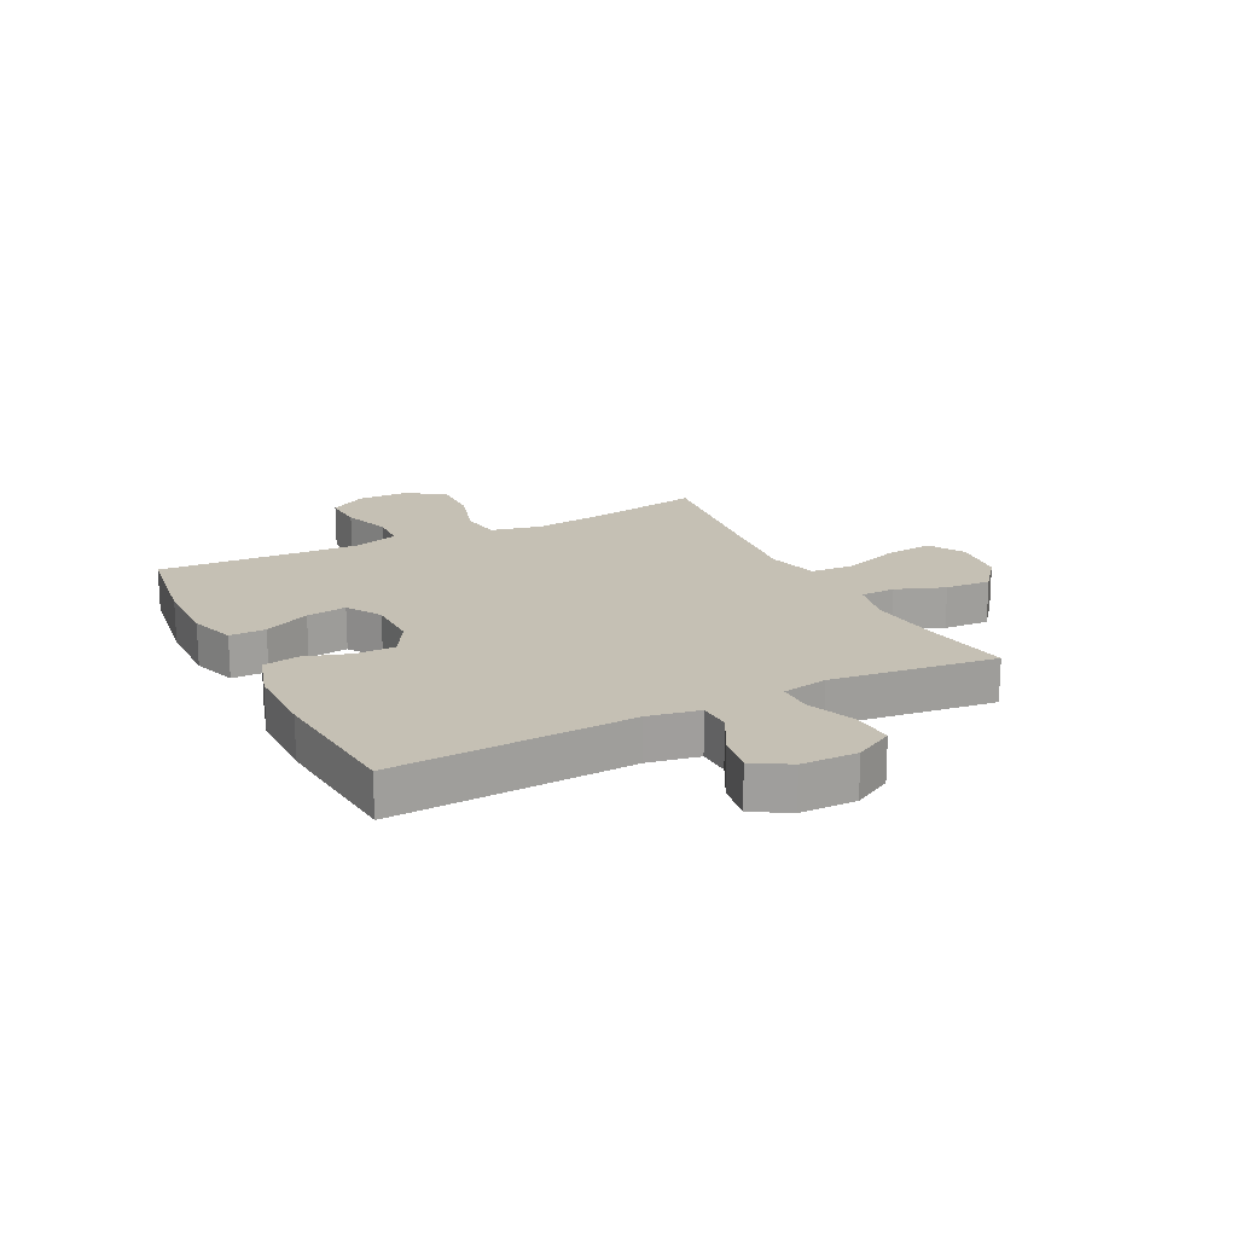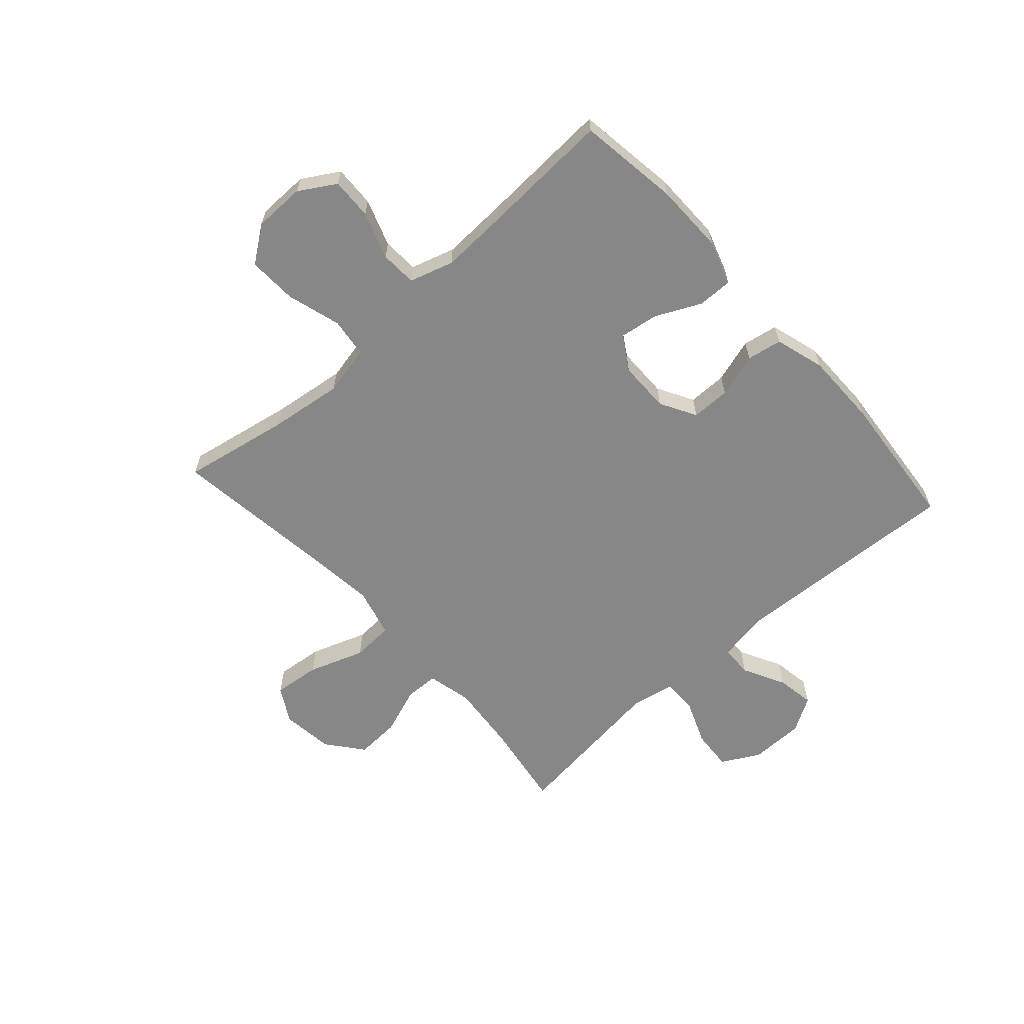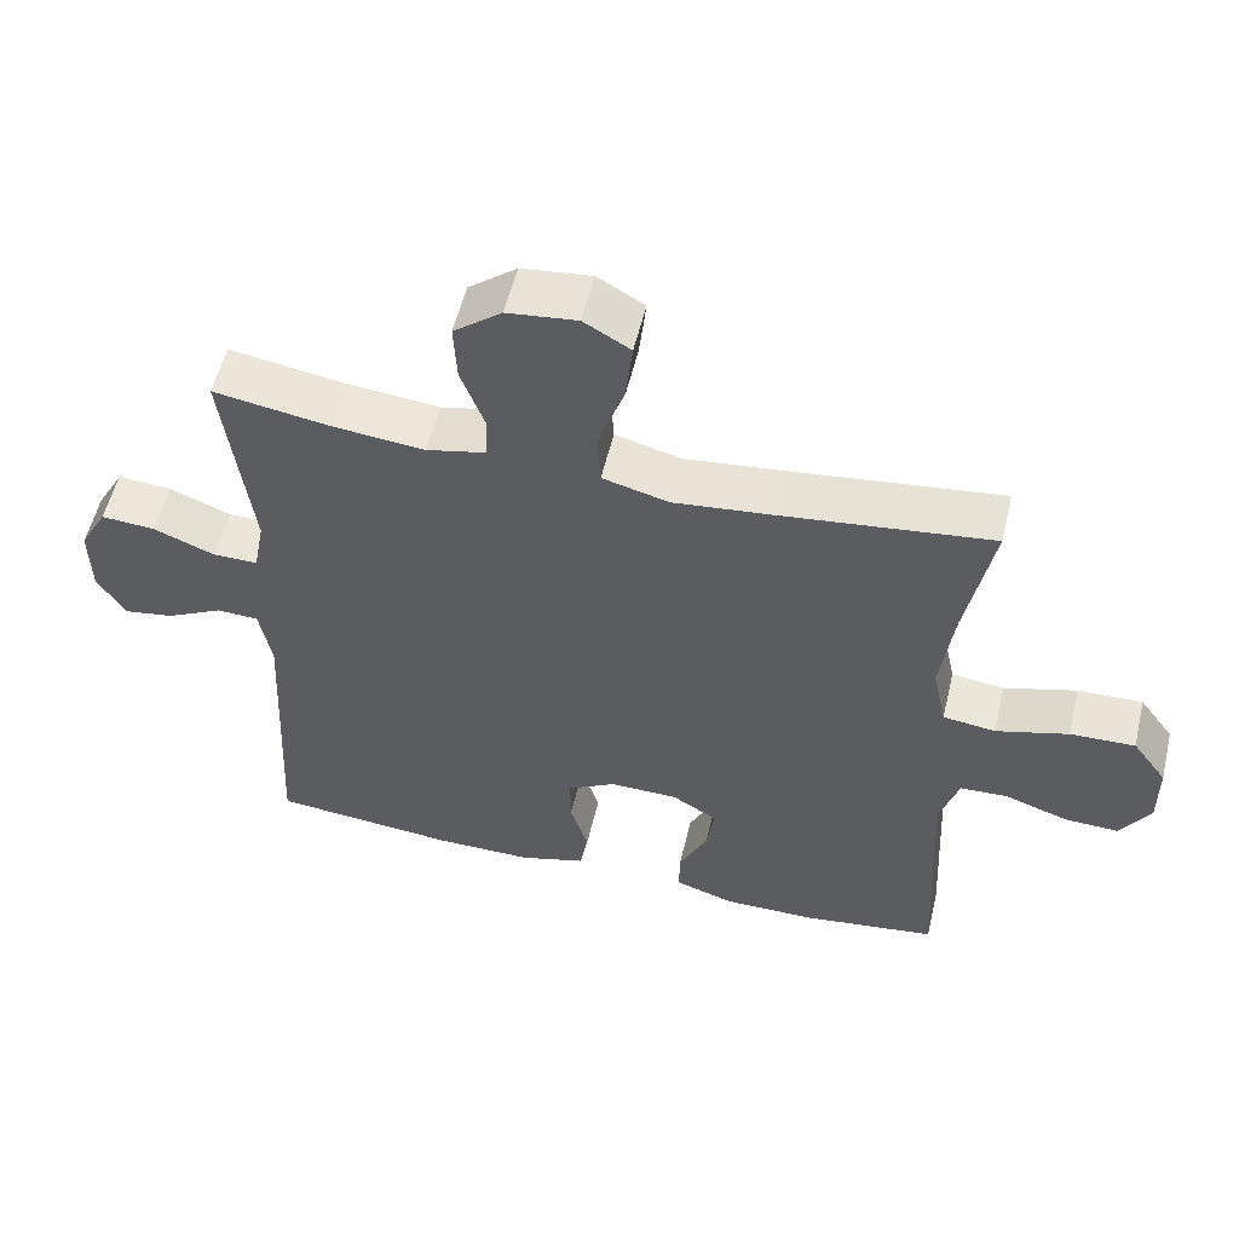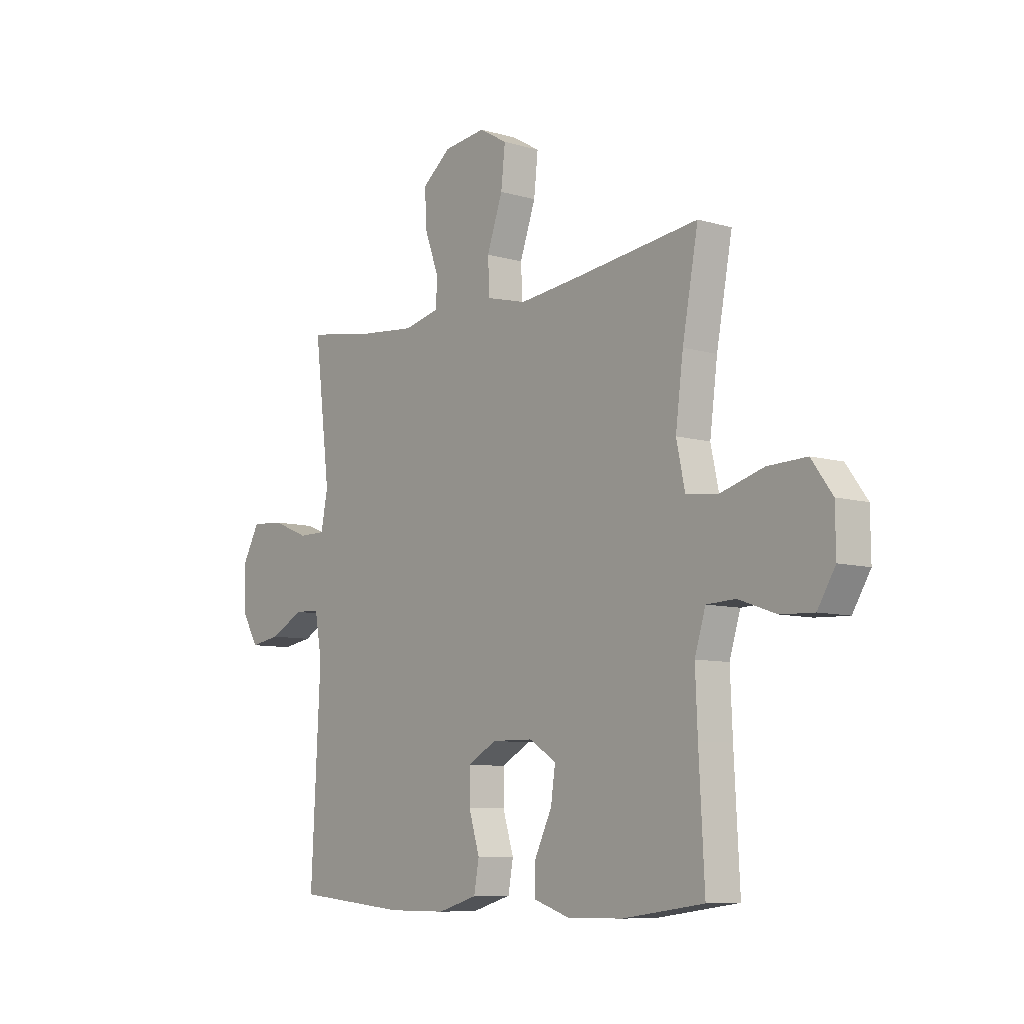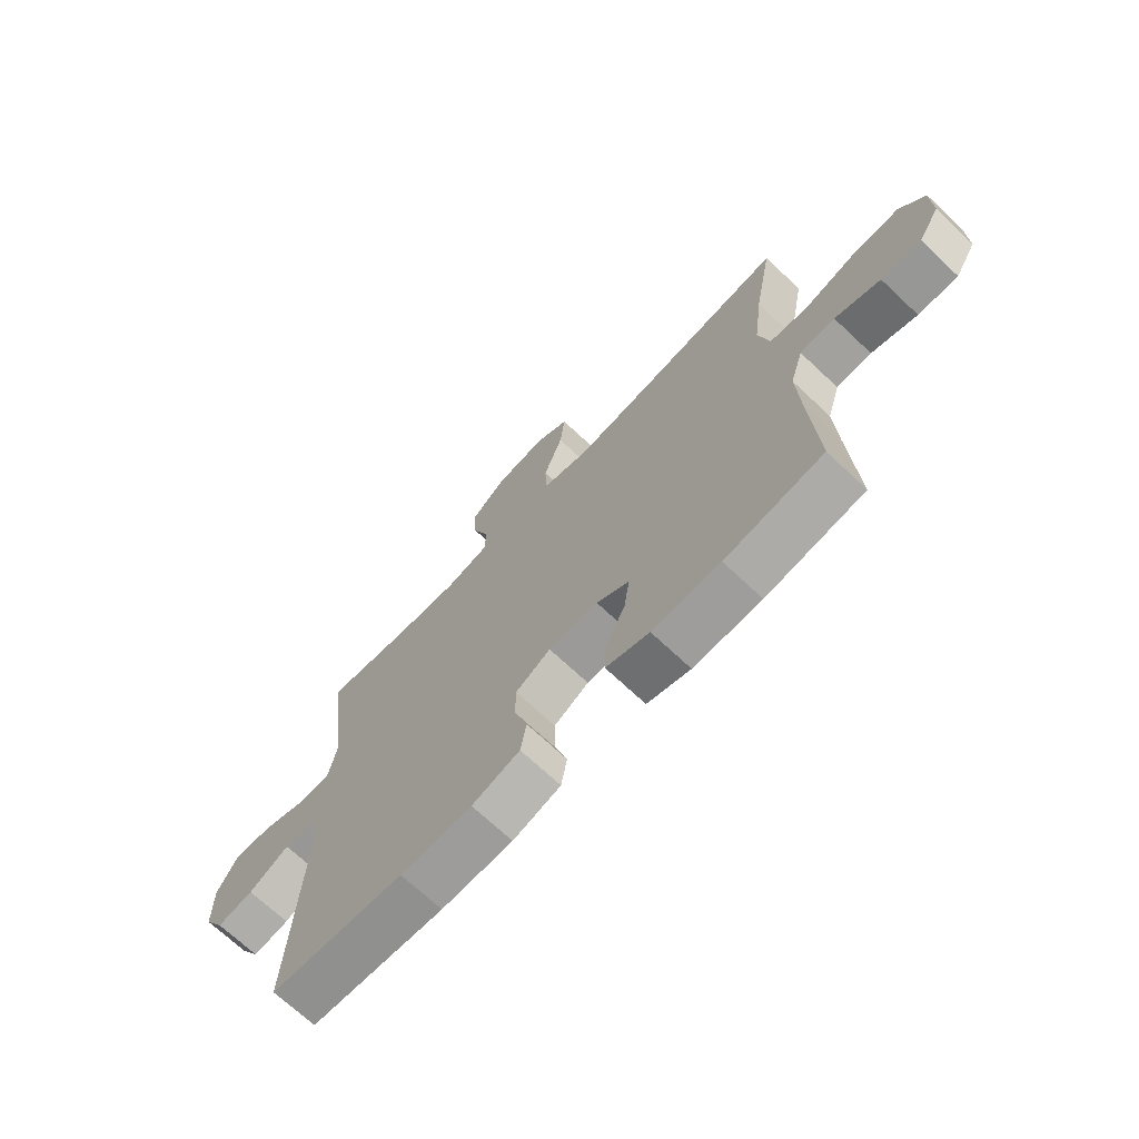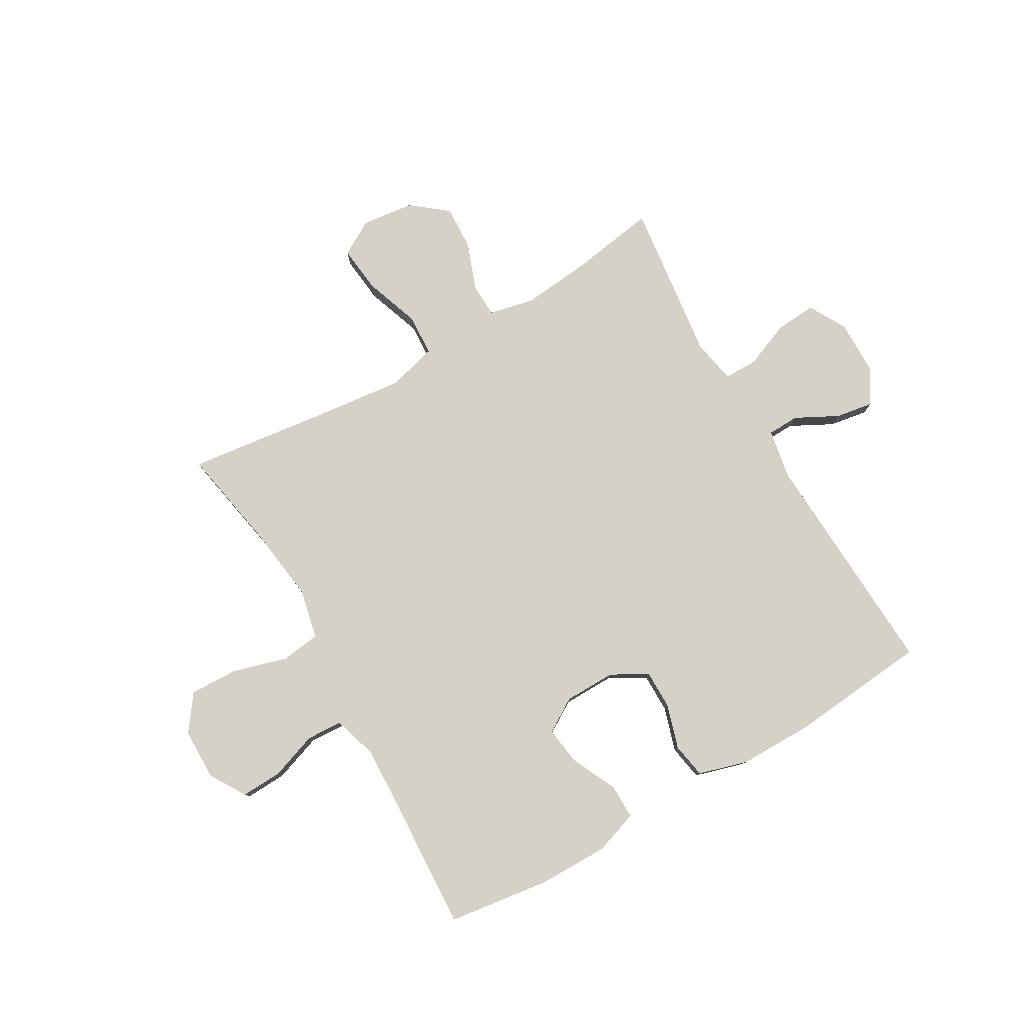
<metadata>
{"format":"obj","ext":"obj","renderer":"f3d","projection":"perspective","resolution":1024,"background":"white","views":[{"elev":18.4,"azim":-116.6,"up":"+Y"},{"elev":-62.3,"azim":132.0,"up":"+Y"},{"elev":55.6,"azim":13.4,"up":"+Z"},{"elev":-8.3,"azim":51.2,"up":"+Z"},{"elev":-70.0,"azim":46.7,"up":"+Z"},{"elev":79.4,"azim":150.0,"up":"+Y"}]}
</metadata>
<code>
v -0.5 0.07 0.5
v -0.345 0.07 0.475
v -0.223 0.07 0.463
v -0.144 0.07 0.481
v -0.142 0.07 0.541
v -0.173 0.07 0.625
v -0.177 0.07 0.704
v -0.113 0.07 0.755
v -0.02 0.07 0.766
v 0.042 0.07 0.73
v 0.033 0.07 0.647
v -0.002 0.07 0.548
v 0.002 0.07 0.474
v 0.09 0.07 0.451
v 0.225 0.07 0.466
v 0.5 0.07 0.5
v 0.465 0.07 0.312
v 0.448 0.07 0.181
v 0.467 0.07 0.093
v 0.537 0.07 0.084
v 0.633 0.07 0.112
v 0.719 0.07 0.115
v 0.765 0.07 0.052
v 0.766 0.07 -0.039
v 0.727 0.07 -0.103
v 0.654 0.07 -0.1
v 0.571 0.07 -0.071
v 0.507 0.07 -0.074
v 0.483 0.07 -0.152
v 0.488 0.07 -0.27
v 0.5 0.07 -0.5
v 0.321 0.07 -0.525
v 0.197 0.07 -0.526
v 0.118 0.07 -0.5
v 0.119 0.07 -0.438
v 0.157 0.07 -0.359
v 0.167 0.07 -0.29
v 0.107 0.07 -0.253
v 0.016 0.07 -0.252
v -0.048 0.07 -0.288
v -0.048 0.07 -0.357
v -0.024 0.07 -0.435
v -0.035 0.07 -0.497
v -0.123 0.07 -0.523
v -0.254 0.07 -0.523
v -0.5 0.07 -0.5
v -0.479 0.07 -0.09
v -0.495 0.07 -0.002
v -0.551 0.07 0
v -0.626 0.07 -0.039
v -0.693 0.07 -0.05
v -0.73 0.07 0.012
v -0.731 0.07 0.108
v -0.694 0.07 0.175
v -0.622 0.07 0.17
v -0.54 0.07 0.137
v -0.48 0.07 0.137
v -0.465 0.07 0.215
v -0.48 0.07 0.336
v -0.5 0 0.5
v -0.345 0 0.475
v -0.223 0 0.463
v -0.144 0 0.481
v -0.142 0 0.541
v -0.173 0 0.625
v -0.177 0 0.704
v -0.113 0 0.755
v -0.02 0 0.766
v 0.042 0 0.73
v 0.033 0 0.647
v -0.002 0 0.548
v 0.002 0 0.474
v 0.09 0 0.451
v 0.225 0 0.466
v 0.5 0 0.5
v 0.465 0 0.312
v 0.448 0 0.181
v 0.467 0 0.093
v 0.537 0 0.084
v 0.633 0 0.112
v 0.719 0 0.115
v 0.765 0 0.052
v 0.766 0 -0.039
v 0.727 0 -0.103
v 0.654 0 -0.1
v 0.571 0 -0.071
v 0.507 0 -0.074
v 0.483 0 -0.152
v 0.488 0 -0.27
v 0.5 0 -0.5
v 0.321 0 -0.525
v 0.197 0 -0.526
v 0.118 0 -0.5
v 0.119 0 -0.438
v 0.157 0 -0.359
v 0.167 0 -0.29
v 0.107 0 -0.253
v 0.016 0 -0.252
v -0.048 0 -0.288
v -0.048 0 -0.357
v -0.024 0 -0.435
v -0.035 0 -0.497
v -0.123 0 -0.523
v -0.254 0 -0.523
v -0.5 0 -0.5
v -0.479 0 -0.09
v -0.495 0 -0.002
v -0.551 0 0
v -0.626 0 -0.039
v -0.693 0 -0.05
v -0.73 0 0.012
v -0.731 0 0.108
v -0.694 0 0.175
v -0.622 0 0.17
v -0.54 0 0.137
v -0.48 0 0.137
v -0.465 0 0.215
v -0.48 0 0.336
f 58 59 1 2
f 57 58 2 3
f 54 55 56
f 53 54 56
f 52 53 56
f 51 52 56
f 50 51 56
f 49 50 56
f 48 49 56 57
f 57 3 4
f 48 57 4
f 47 48 4
f 45 46 47
f 44 45 47
f 43 44 47
f 42 43 47
f 41 42 47
f 40 41 47 4
f 34 35 36
f 33 34 36
f 32 33 36
f 31 32 36
f 30 31 36
f 29 30 36 37
f 28 29 37 38
f 25 26 27
f 24 25 27
f 23 24 27
f 22 23 27
f 21 22 27
f 20 21 27
f 19 20 27 28
f 15 16 17
f 14 15 17 18
f 13 14 18 19
f 10 11 12
f 9 10 12
f 8 9 12
f 7 8 12
f 6 7 12
f 5 6 12
f 5 12 13
f 4 5 13
f 40 4 13
f 39 40 13
f 28 38 39
f 19 28 39
f 13 19 39
f 61 60 118 117
f 62 61 117 116
f 115 114 113
f 115 113 112
f 115 112 111
f 115 111 110
f 115 110 109
f 115 109 108
f 116 115 108 107
f 63 62 116
f 63 116 107
f 63 107 106
f 106 105 104
f 106 104 103
f 106 103 102
f 106 102 101
f 106 101 100
f 63 106 100 99
f 95 94 93
f 95 93 92
f 95 92 91
f 95 91 90
f 95 90 89
f 96 95 89 88
f 97 96 88 87
f 86 85 84
f 86 84 83
f 86 83 82
f 86 82 81
f 86 81 80
f 86 80 79
f 87 86 79 78
f 76 75 74
f 77 76 74 73
f 78 77 73 72
f 71 70 69
f 71 69 68
f 71 68 67
f 71 67 66
f 71 66 65
f 71 65 64
f 72 71 64
f 72 64 63
f 72 63 99
f 72 99 98
f 98 97 87
f 98 87 78
f 98 78 72
f 1 60 61 2
f 2 61 62 3
f 3 62 63 4
f 4 63 64 5
f 5 64 65 6
f 6 65 66 7
f 7 66 67 8
f 8 67 68 9
f 9 68 69 10
f 10 69 70 11
f 11 70 71 12
f 12 71 72 13
f 13 72 73 14
f 14 73 74 15
f 15 74 75 16
f 16 75 76 17
f 17 76 77 18
f 18 77 78 19
f 19 78 79 20
f 20 79 80 21
f 21 80 81 22
f 22 81 82 23
f 23 82 83 24
f 24 83 84 25
f 25 84 85 26
f 26 85 86 27
f 27 86 87 28
f 28 87 88 29
f 29 88 89 30
f 30 89 90 31
f 31 90 91 32
f 32 91 92 33
f 33 92 93 34
f 34 93 94 35
f 35 94 95 36
f 36 95 96 37
f 37 96 97 38
f 38 97 98 39
f 39 98 99 40
f 40 99 100 41
f 41 100 101 42
f 42 101 102 43
f 43 102 103 44
f 44 103 104 45
f 45 104 105 46
f 46 105 106 47
f 47 106 107 48
f 48 107 108 49
f 49 108 109 50
f 50 109 110 51
f 51 110 111 52
f 52 111 112 53
f 53 112 113 54
f 54 113 114 55
f 55 114 115 56
f 56 115 116 57
f 57 116 117 58
f 58 117 118 59
f 59 118 60 1

</code>
